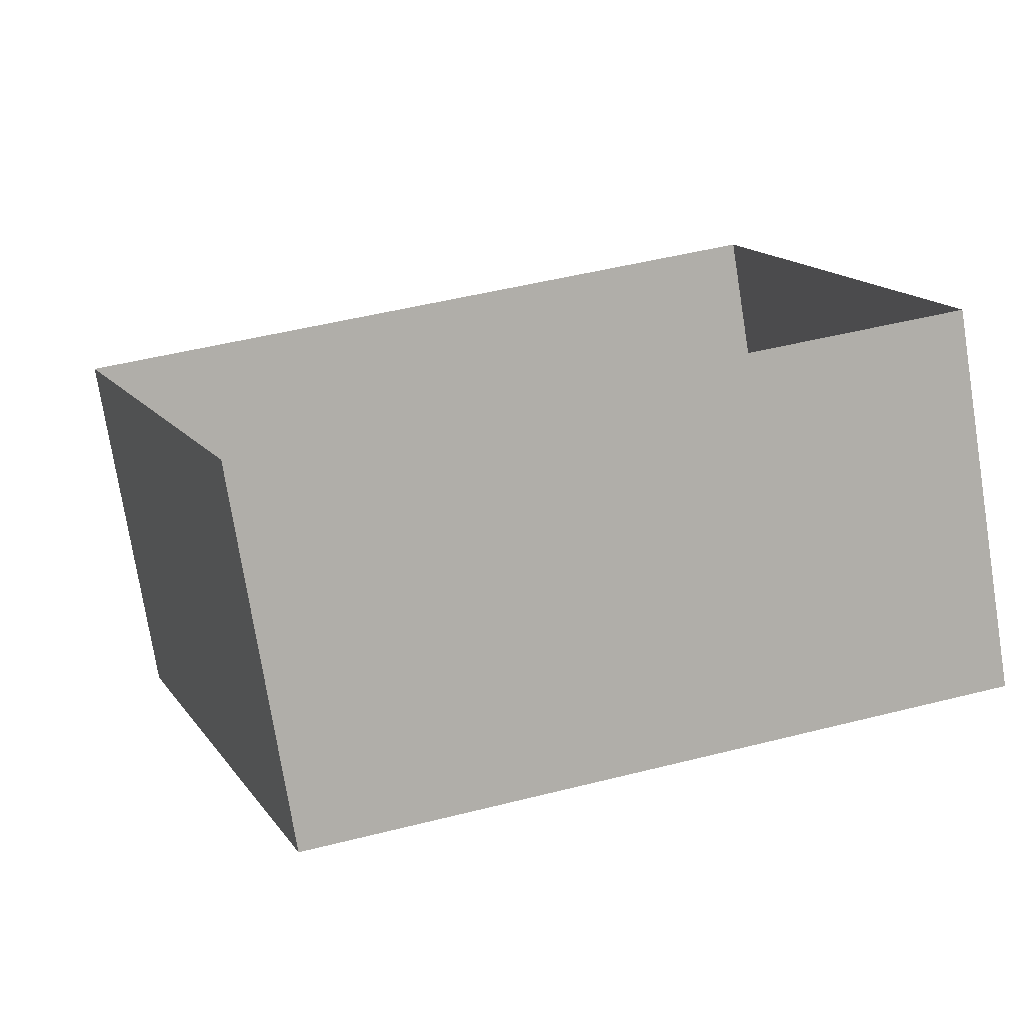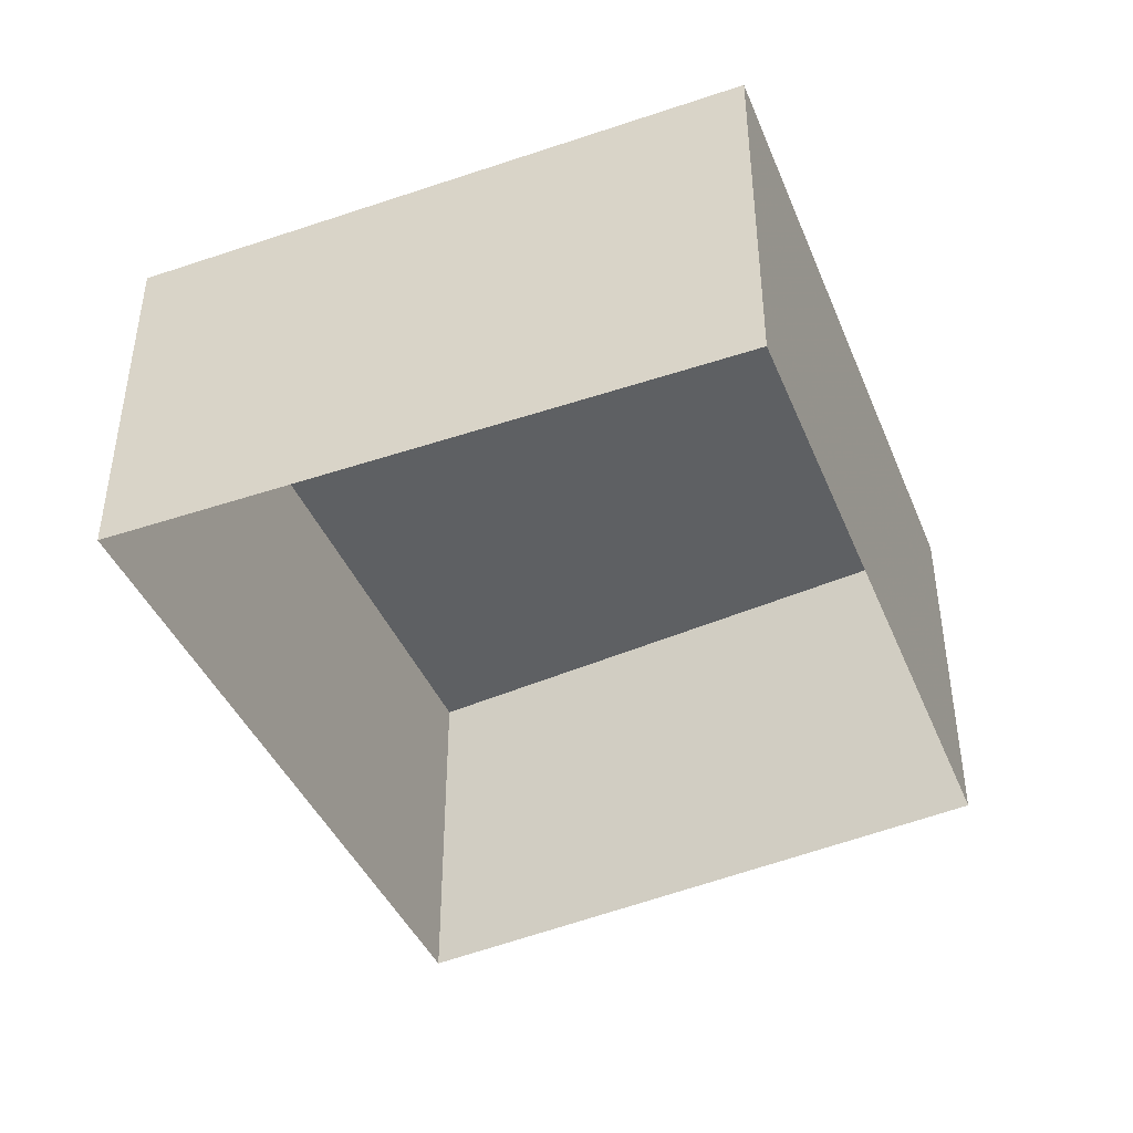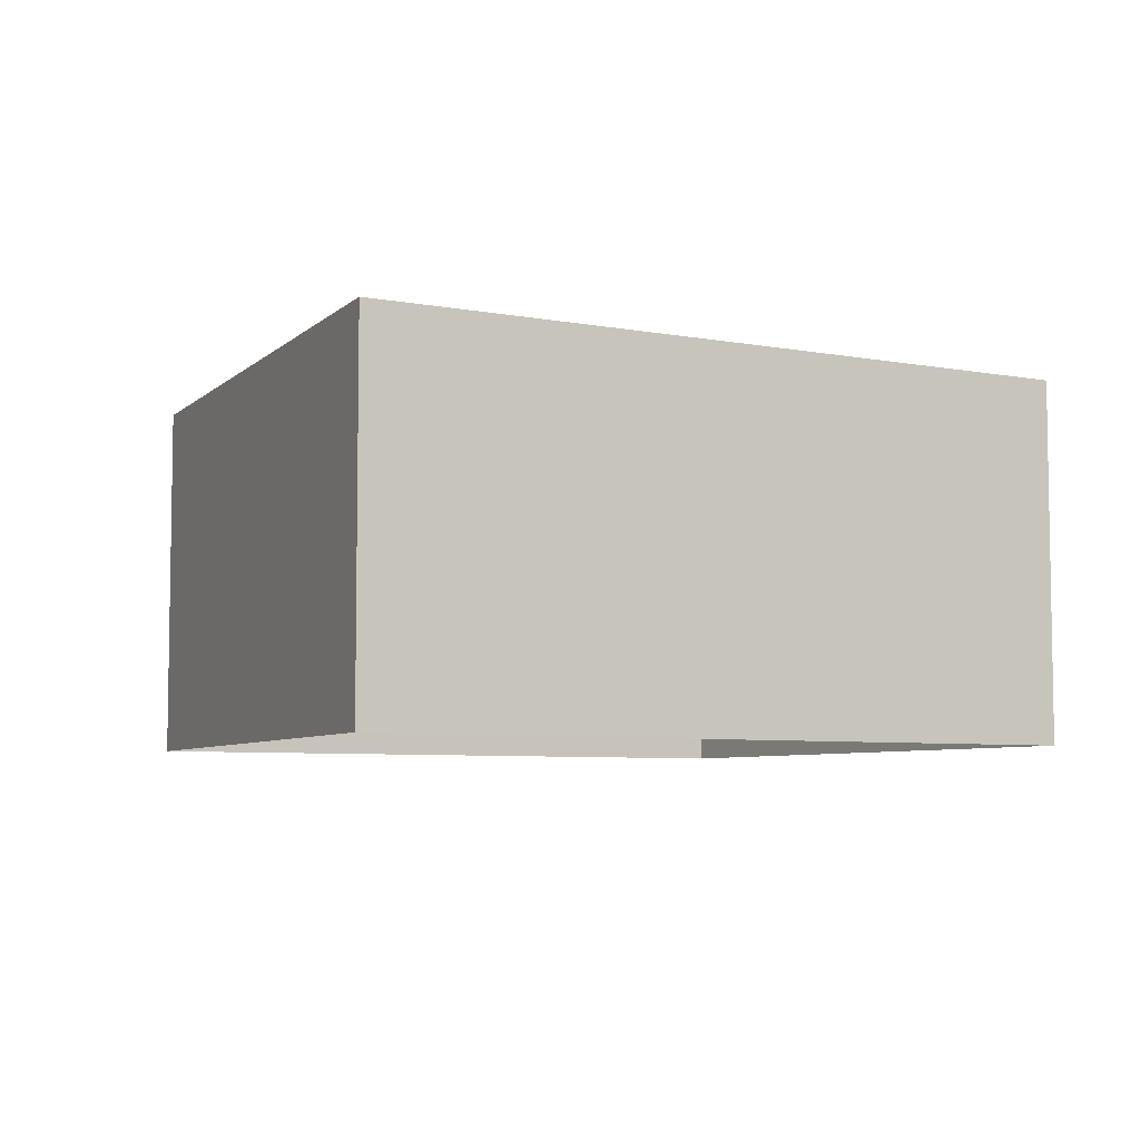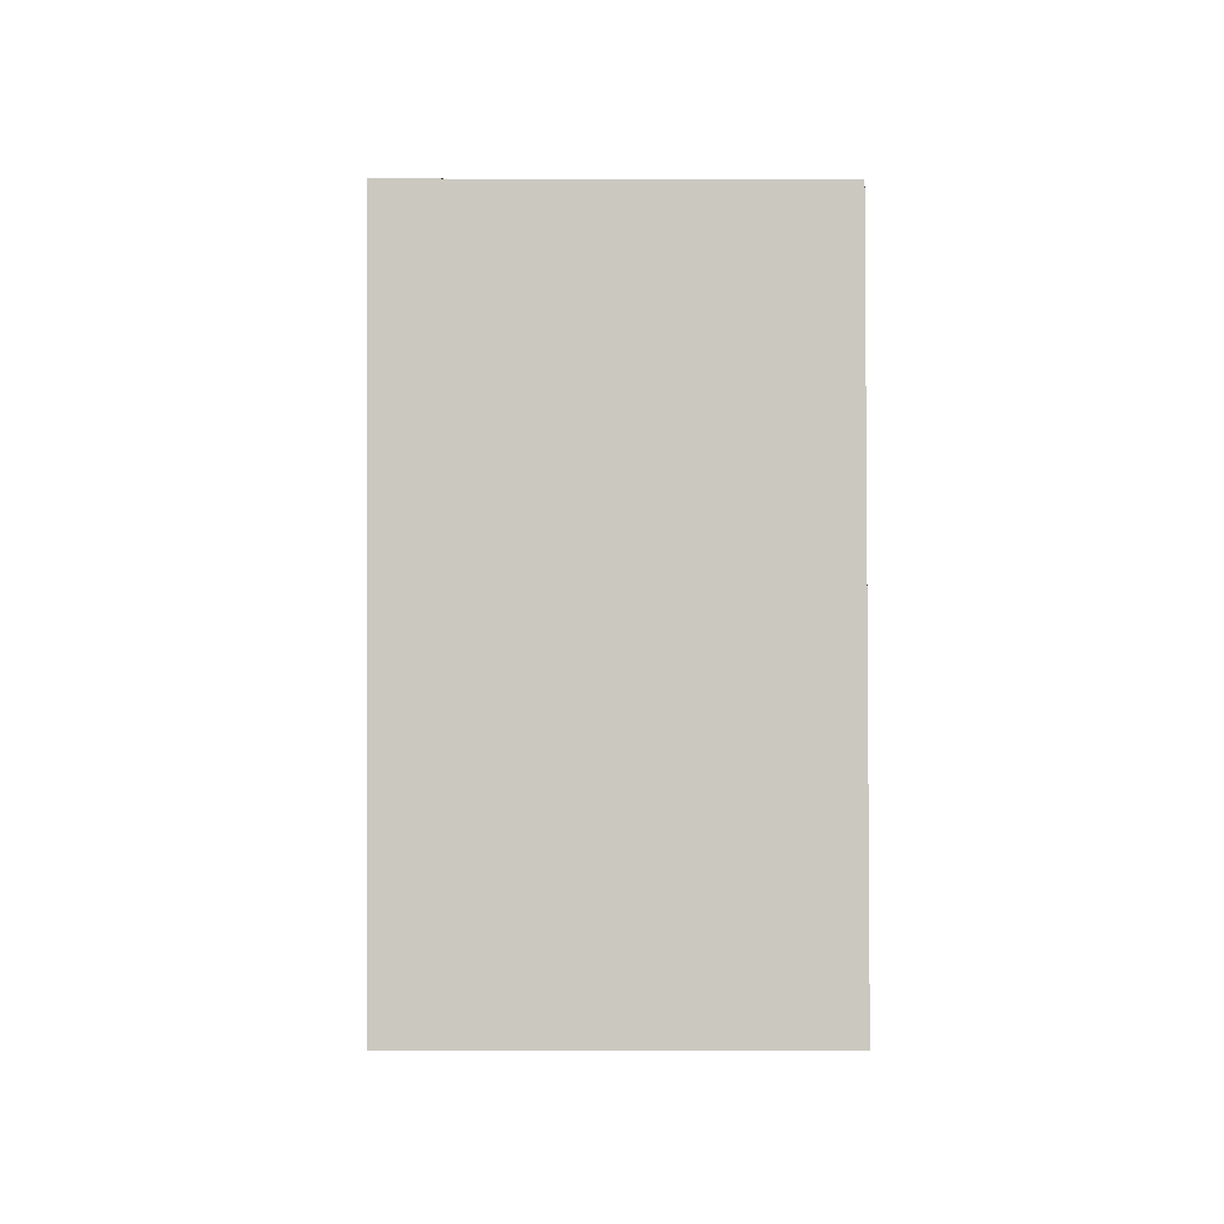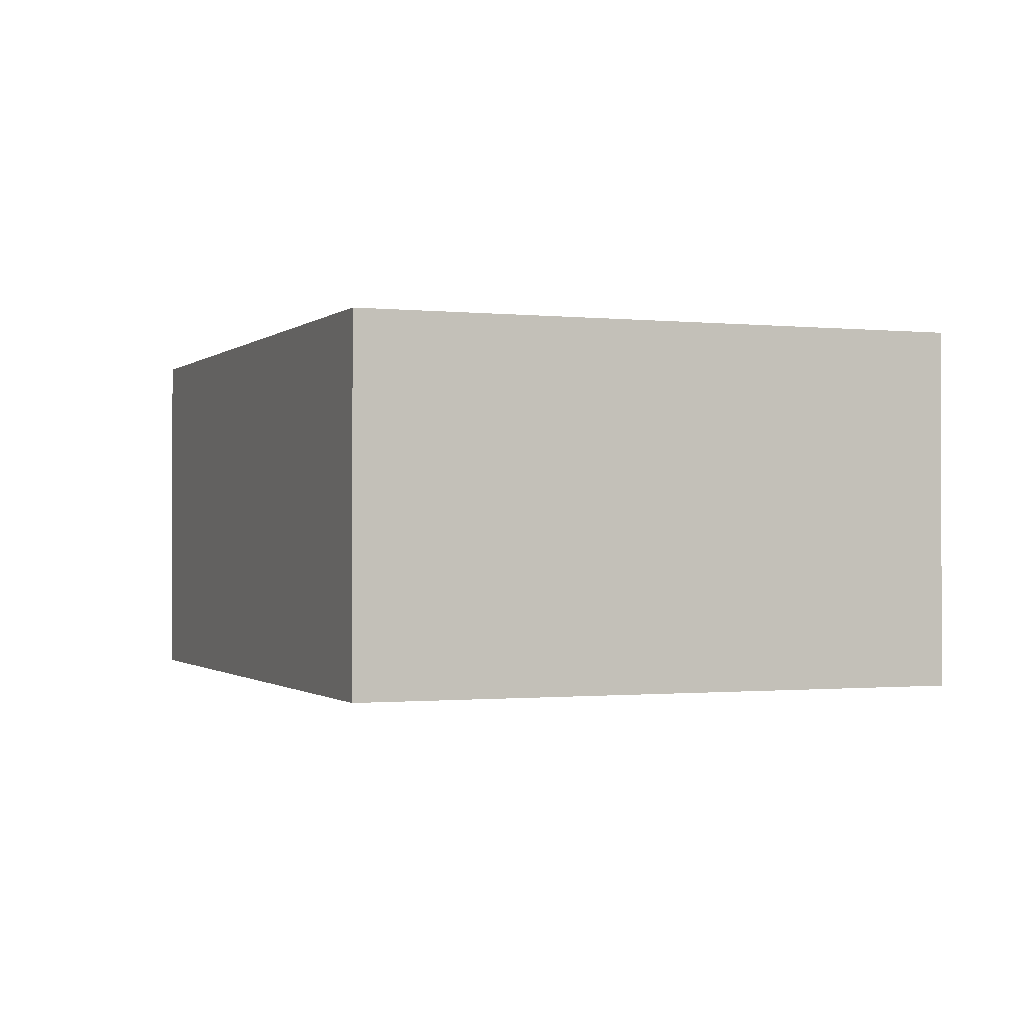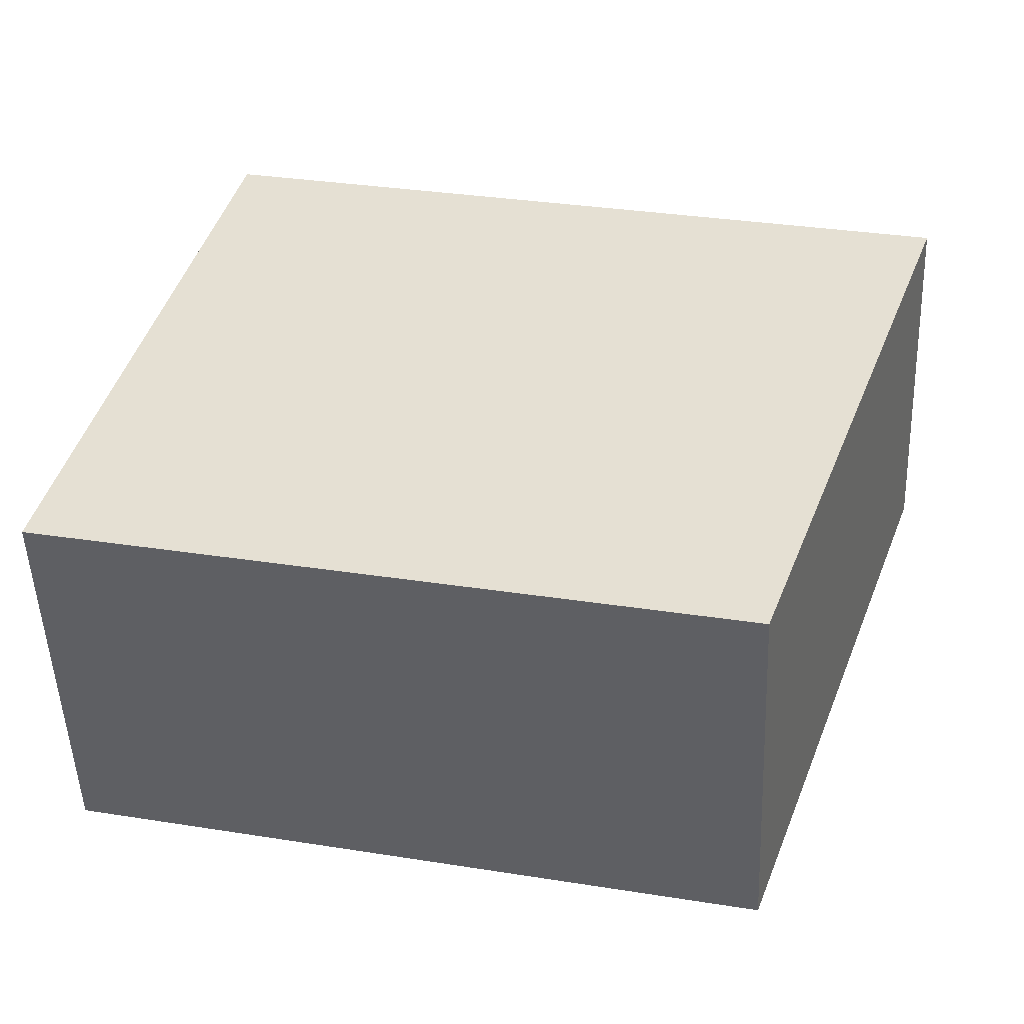
<metadata>
{"format":"obj","ext":"obj","renderer":"f3d","projection":"perspective","resolution":1024,"background":"white","views":[{"elev":-75.7,"azim":-171.0,"up":"+Y"},{"elev":-42.4,"azim":-81.9,"up":"+Z"},{"elev":-6.0,"azim":136.4,"up":"+Z"},{"elev":11.8,"azim":-90.6,"up":"+Y"},{"elev":-0.8,"azim":-125.5,"up":"+Z"},{"elev":-50.9,"azim":2.3,"up":"+Y"}]}
</metadata>
<code>
v -2.208e+05 -1.258e+05 11.58
v -2.208e+05 -1.258e+05 11.58
v -2.208e+05 -1.258e+05 11.58
v -2.208e+05 -1.258e+05 11.58
v -2.208e+05 -1.258e+05 13.95
v -2.208e+05 -1.258e+05 13.95
v -2.208e+05 -1.258e+05 13.95
v -2.208e+05 -1.258e+05 13.95
f 1 2 3
f 4 1 3
f 5 6 7
f 8 5 7
f 5 2 1
f 5 8 2
f 7 3 2
f 8 7 2
f 6 1 4
f 6 5 1
f 6 4 3
f 7 6 3

</code>
